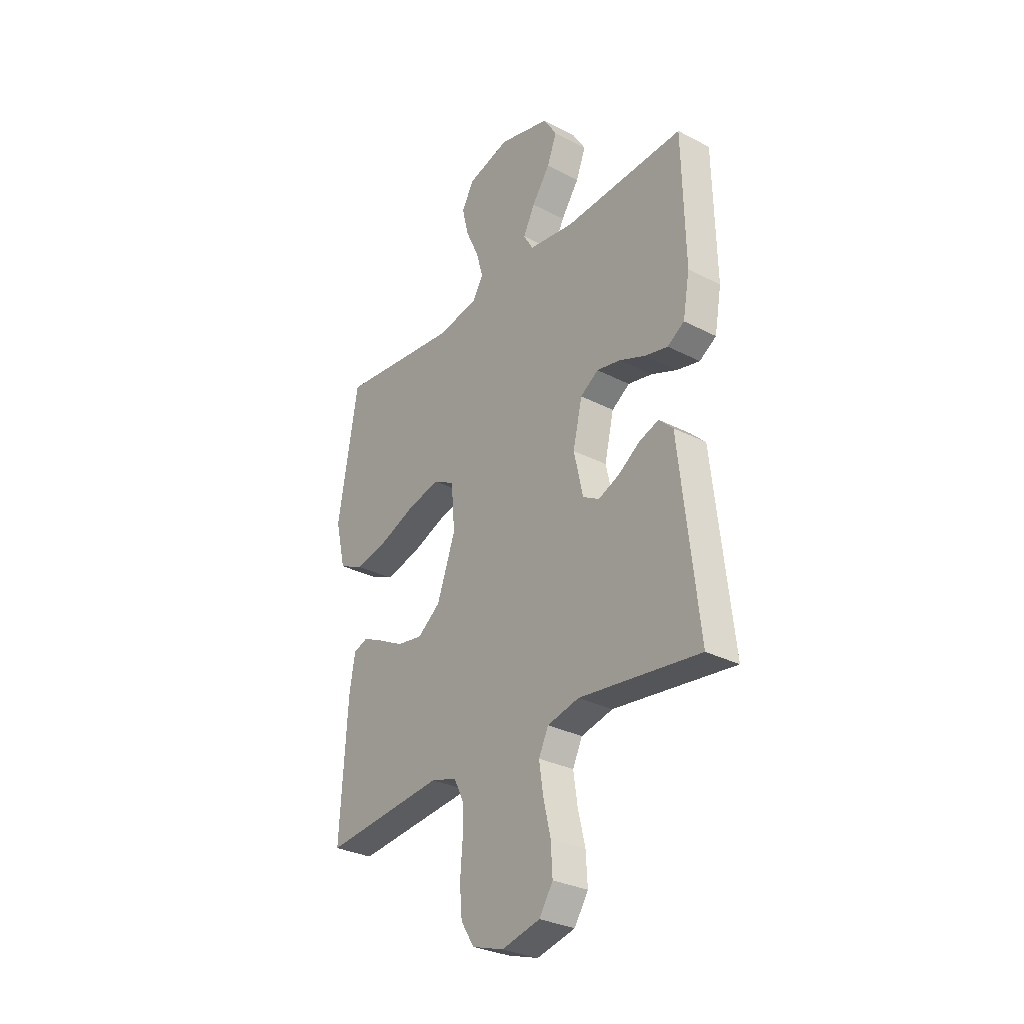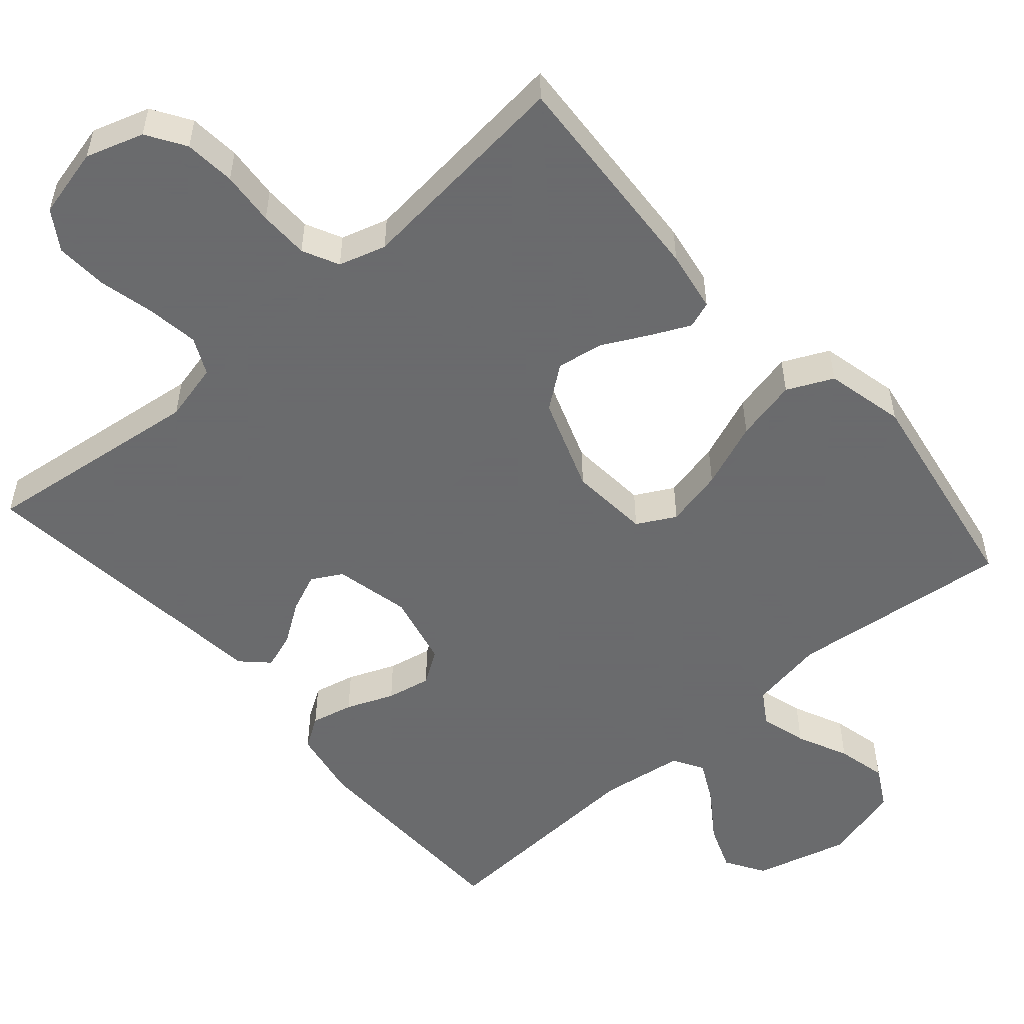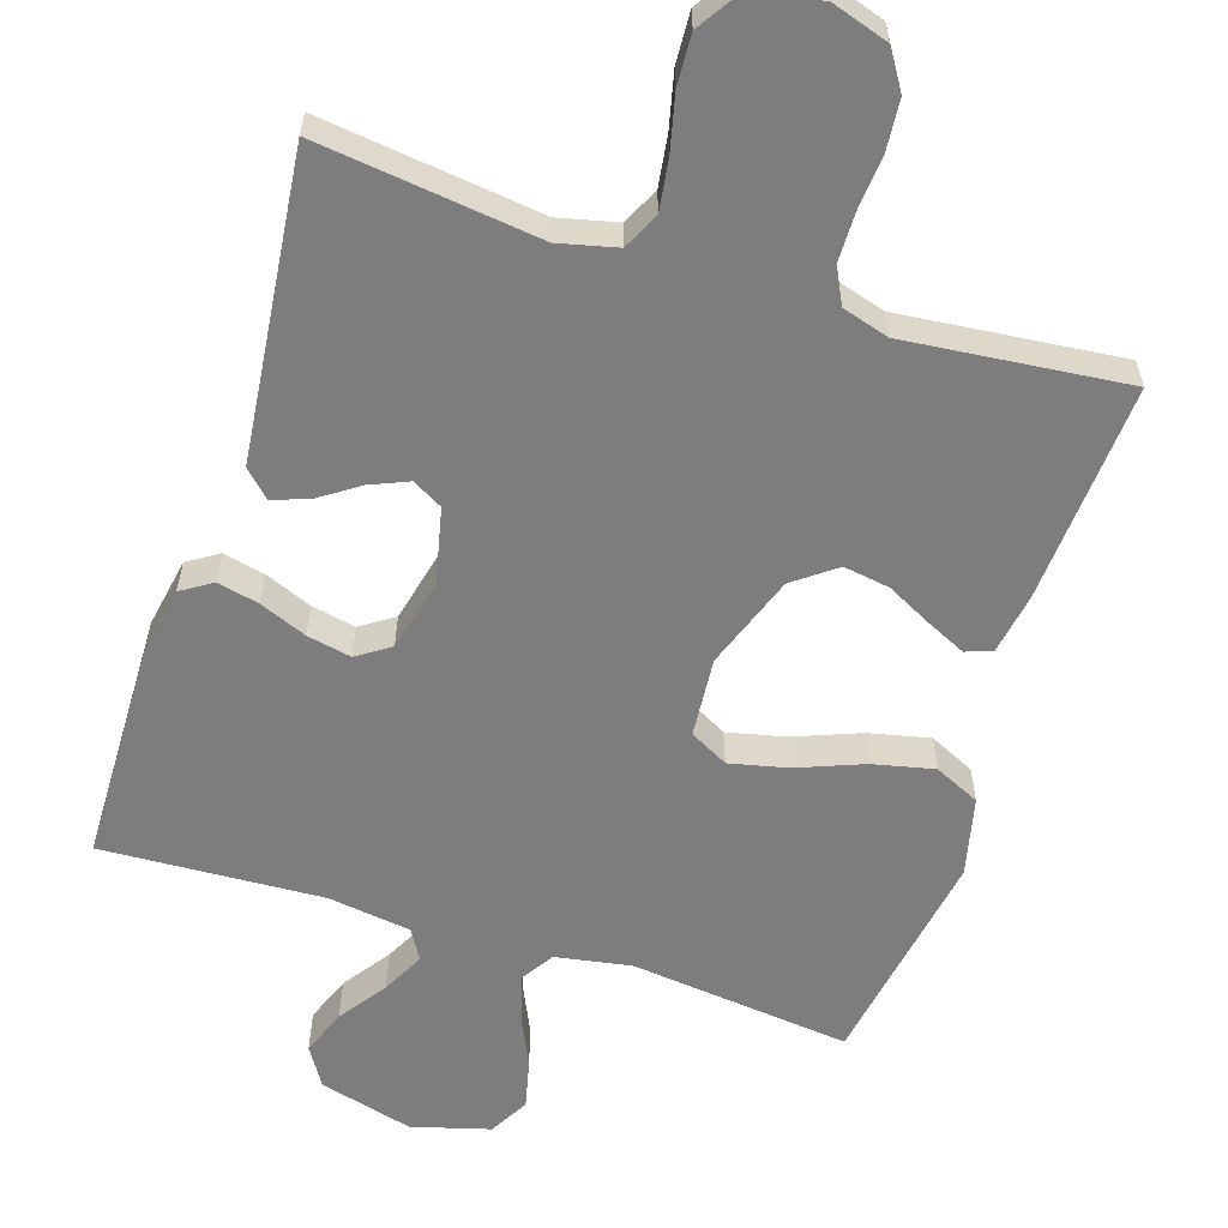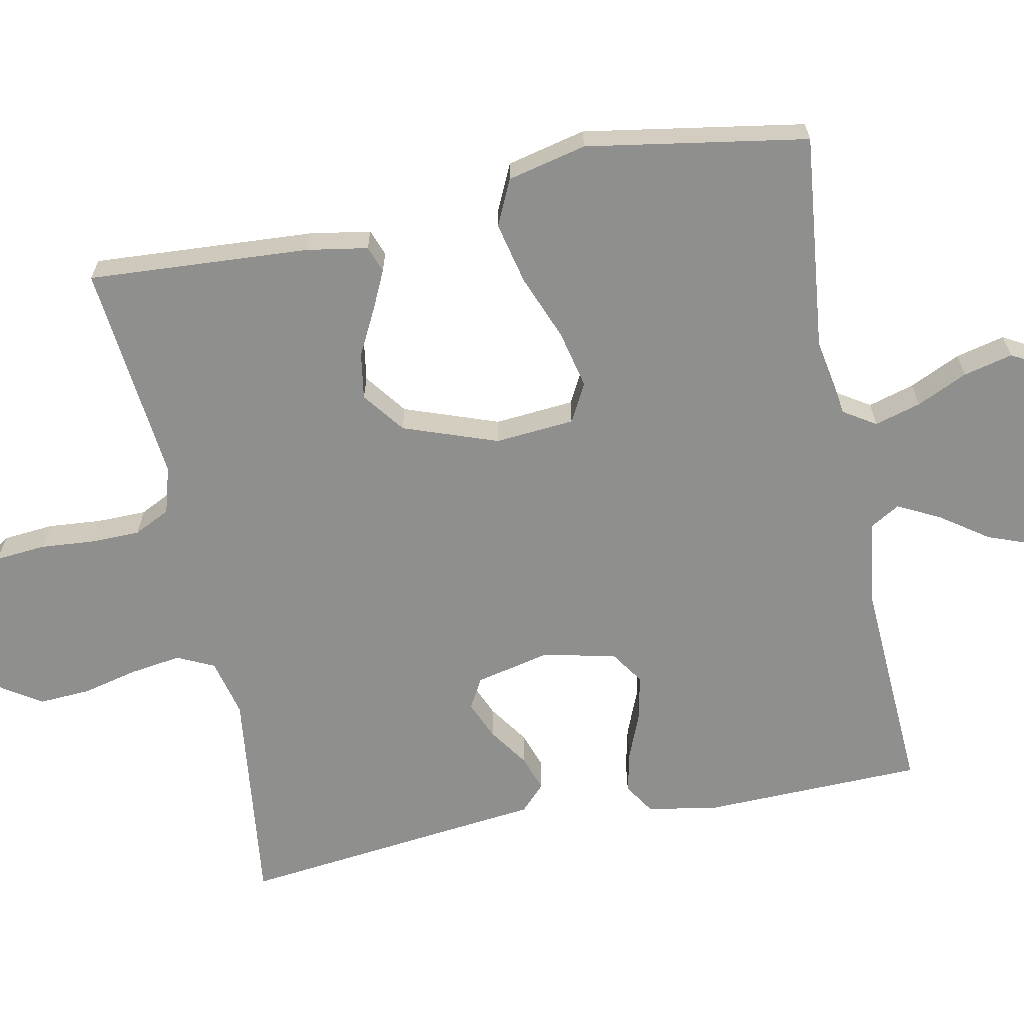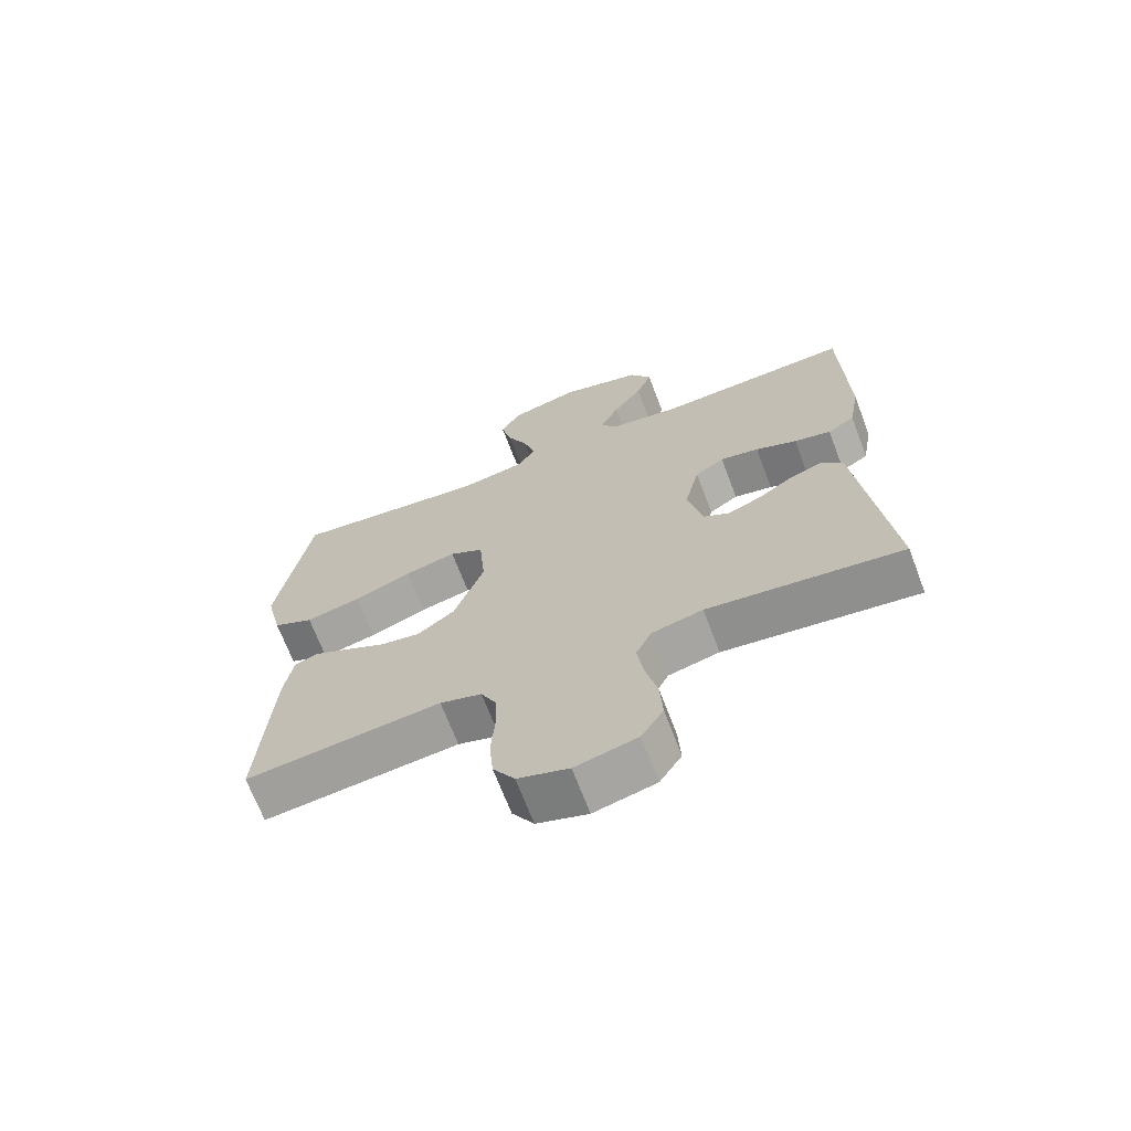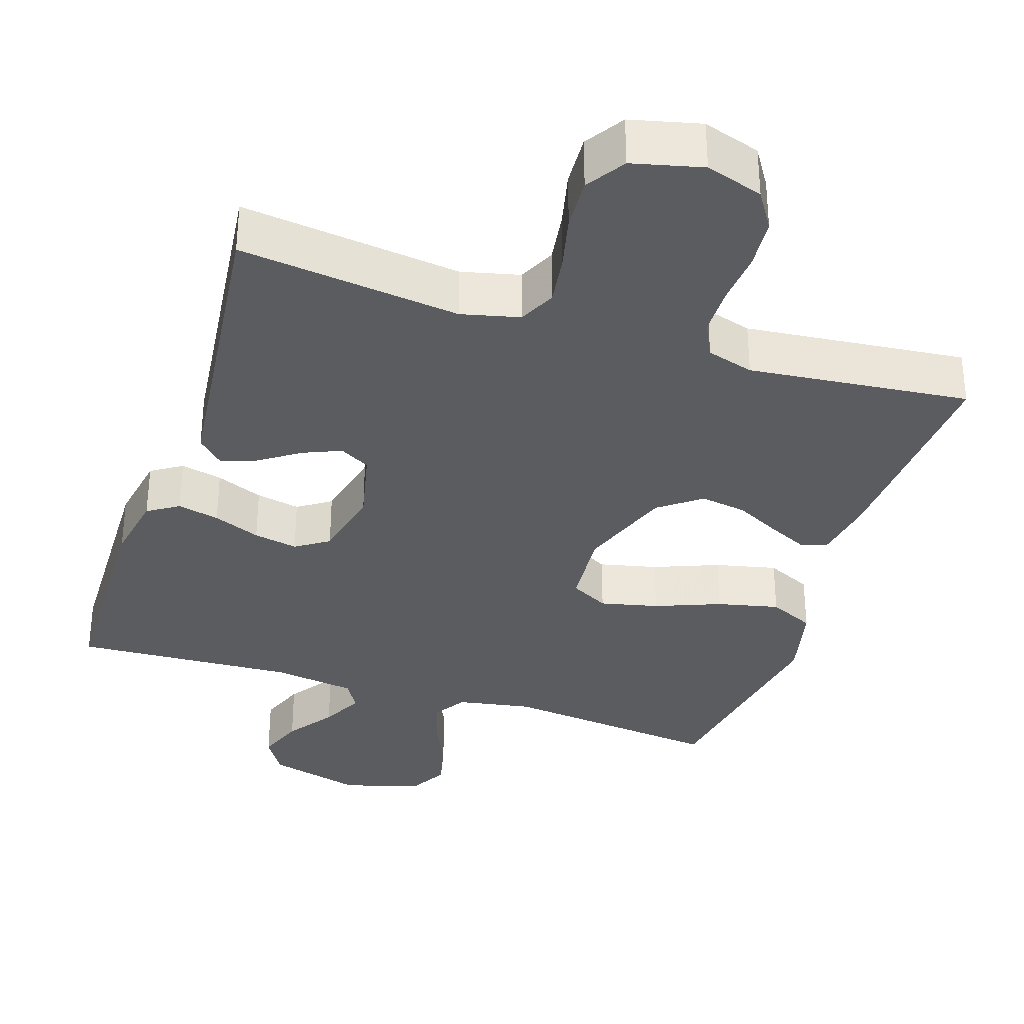
<metadata>
{"format":"obj","ext":"obj","renderer":"f3d","projection":"perspective","resolution":1024,"background":"white","views":[{"elev":-30.2,"azim":52.9,"up":"+Z"},{"elev":-53.2,"azim":-139.0,"up":"+Y"},{"elev":-59.1,"azim":162.1,"up":"+Y"},{"elev":-65.1,"azim":-78.6,"up":"+Y"},{"elev":-68.7,"azim":20.8,"up":"+Z"},{"elev":-34.1,"azim":161.9,"up":"+Y"}]}
</metadata>
<code>
v 0.5 0.07 0.5
v 0.507 0.07 0.2
v 0.49 0.07 0.105
v 0.448 0.07 0.078
v 0.391 0.07 0.091
v 0.327 0.07 0.117
v 0.267 0.07 0.129
v 0.222 0.07 0.099
v 0.199 0.07 0
v 0.222 0.07 -0.102
v 0.263 0.07 -0.125
v 0.315 0.07 -0.103
v 0.369 0.07 -0.066
v 0.418 0.07 -0.049
v 0.453 0.07 -0.083
v 0.466 0.07 -0.2
v 0.5 0.07 -0.5
v 0.2 0.07 -0.463
v 0.121 0.07 -0.482
v 0.097 0.07 -0.532
v 0.107 0.07 -0.601
v 0.125 0.07 -0.677
v 0.129 0.07 -0.747
v 0.095 0.07 -0.8
v 0 0.07 -0.823
v -0.078 0.07 -0.798
v -0.111 0.07 -0.746
v -0.117 0.07 -0.677
v -0.111 0.07 -0.604
v -0.112 0.07 -0.537
v -0.136 0.07 -0.488
v -0.2 0.07 -0.469
v -0.5 0.07 -0.5
v -0.481 0.07 -0.2
v -0.467 0.07 -0.117
v -0.431 0.07 -0.104
v -0.378 0.07 -0.129
v -0.316 0.07 -0.161
v -0.253 0.07 -0.171
v -0.196 0.07 -0.128
v -0.15 0.07 0
v -0.159 0.07 0.108
v -0.211 0.07 0.136
v -0.29 0.07 0.118
v -0.379 0.07 0.083
v -0.463 0.07 0.064
v -0.525 0.07 0.093
v -0.55 0.07 0.2
v -0.5 0.07 0.5
v -0.2 0.07 0.467
v -0.098 0.07 0.485
v -0.07 0.07 0.529
v -0.088 0.07 0.592
v -0.12 0.07 0.661
v -0.136 0.07 0.728
v -0.106 0.07 0.782
v 0 0.07 0.812
v 0.128 0.07 0.778
v 0.161 0.07 0.725
v 0.137 0.07 0.662
v 0.092 0.07 0.598
v 0.063 0.07 0.541
v 0.087 0.07 0.5
v 0.2 0.07 0.484
v 0.5 0 0.5
v 0.507 0 0.2
v 0.49 0 0.105
v 0.448 0 0.078
v 0.391 0 0.091
v 0.327 0 0.117
v 0.267 0 0.129
v 0.222 0 0.099
v 0.199 0 0
v 0.222 0 -0.102
v 0.263 0 -0.125
v 0.315 0 -0.103
v 0.369 0 -0.066
v 0.418 0 -0.049
v 0.453 0 -0.083
v 0.466 0 -0.2
v 0.5 0 -0.5
v 0.2 0 -0.463
v 0.121 0 -0.482
v 0.097 0 -0.532
v 0.107 0 -0.601
v 0.125 0 -0.677
v 0.129 0 -0.747
v 0.095 0 -0.8
v 0 0 -0.823
v -0.078 0 -0.798
v -0.111 0 -0.746
v -0.117 0 -0.677
v -0.111 0 -0.604
v -0.112 0 -0.537
v -0.136 0 -0.488
v -0.2 0 -0.469
v -0.5 0 -0.5
v -0.481 0 -0.2
v -0.467 0 -0.117
v -0.431 0 -0.104
v -0.378 0 -0.129
v -0.316 0 -0.161
v -0.253 0 -0.171
v -0.196 0 -0.128
v -0.15 0 0
v -0.159 0 0.108
v -0.211 0 0.136
v -0.29 0 0.118
v -0.379 0 0.083
v -0.463 0 0.064
v -0.525 0 0.093
v -0.55 0 0.2
v -0.5 0 0.5
v -0.2 0 0.467
v -0.098 0 0.485
v -0.07 0 0.529
v -0.088 0 0.592
v -0.12 0 0.661
v -0.136 0 0.728
v -0.106 0 0.782
v 0 0 0.812
v 0.128 0 0.778
v 0.161 0 0.725
v 0.137 0 0.662
v 0.092 0 0.598
v 0.063 0 0.541
v 0.087 0 0.5
v 0.2 0 0.484
f 58 59 60 61
f 58 61 62
f 57 58 62
f 56 57 62
f 53 54 55 56
f 52 53 56 62
f 51 52 62 63
f 47 48 49 50
f 44 45 46 47
f 43 44 47 50
f 42 43 50 51
f 35 36 37 38
f 33 34 35 38
f 32 33 38 39
f 31 32 39 40
f 26 27 28 29
f 26 29 30
f 25 26 30
f 24 25 30
f 21 22 23 24
f 20 21 24 30
f 19 20 30 31
f 16 17 18
f 12 13 14 15
f 11 12 15 16
f 3 4 5 6
f 3 6 7
f 64 1 2 3
f 64 3 7
f 63 64 7 8
f 41 42 51 63
f 41 63 8 9
f 40 41 9 10
f 31 40 10 11
f 18 19 31
f 11 16 18 31
f 125 124 123 122
f 126 125 122
f 126 122 121
f 126 121 120
f 120 119 118 117
f 126 120 117 116
f 127 126 116 115
f 114 113 112 111
f 111 110 109 108
f 114 111 108 107
f 115 114 107 106
f 102 101 100 99
f 102 99 98 97
f 103 102 97 96
f 104 103 96 95
f 93 92 91 90
f 94 93 90
f 94 90 89
f 94 89 88
f 88 87 86 85
f 94 88 85 84
f 95 94 84 83
f 82 81 80
f 79 78 77 76
f 80 79 76 75
f 70 69 68 67
f 71 70 67
f 67 66 65 128
f 71 67 128
f 72 71 128 127
f 127 115 106 105
f 73 72 127 105
f 74 73 105 104
f 75 74 104 95
f 95 83 82
f 95 82 80 75
f 1 65 66 2
f 2 66 67 3
f 3 67 68 4
f 4 68 69 5
f 5 69 70 6
f 6 70 71 7
f 7 71 72 8
f 8 72 73 9
f 9 73 74 10
f 10 74 75 11
f 11 75 76 12
f 12 76 77 13
f 13 77 78 14
f 14 78 79 15
f 15 79 80 16
f 16 80 81 17
f 17 81 82 18
f 18 82 83 19
f 19 83 84 20
f 20 84 85 21
f 21 85 86 22
f 22 86 87 23
f 23 87 88 24
f 24 88 89 25
f 25 89 90 26
f 26 90 91 27
f 27 91 92 28
f 28 92 93 29
f 29 93 94 30
f 30 94 95 31
f 31 95 96 32
f 32 96 97 33
f 33 97 98 34
f 34 98 99 35
f 35 99 100 36
f 36 100 101 37
f 37 101 102 38
f 38 102 103 39
f 39 103 104 40
f 40 104 105 41
f 41 105 106 42
f 42 106 107 43
f 43 107 108 44
f 44 108 109 45
f 45 109 110 46
f 46 110 111 47
f 47 111 112 48
f 48 112 113 49
f 49 113 114 50
f 50 114 115 51
f 51 115 116 52
f 52 116 117 53
f 53 117 118 54
f 54 118 119 55
f 55 119 120 56
f 56 120 121 57
f 57 121 122 58
f 58 122 123 59
f 59 123 124 60
f 60 124 125 61
f 61 125 126 62
f 62 126 127 63
f 63 127 128 64
f 64 128 65 1

</code>
